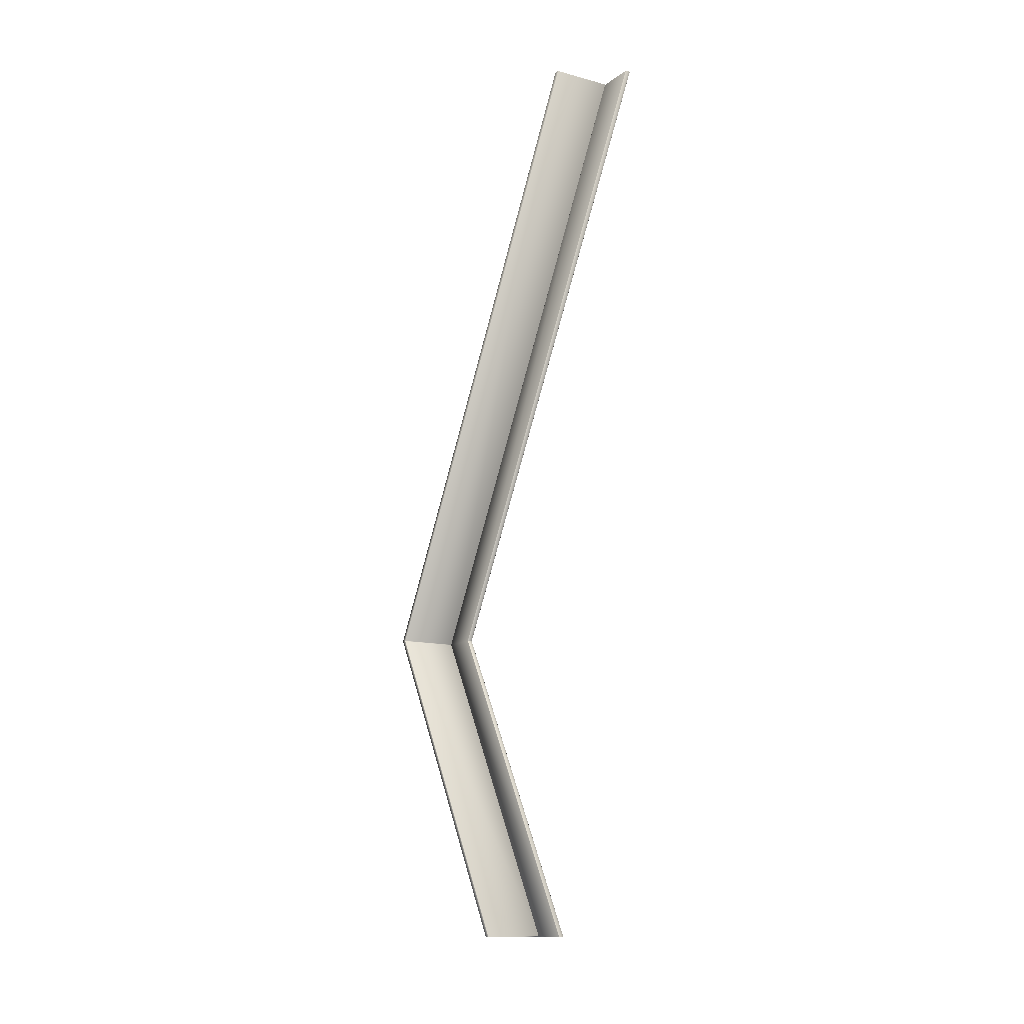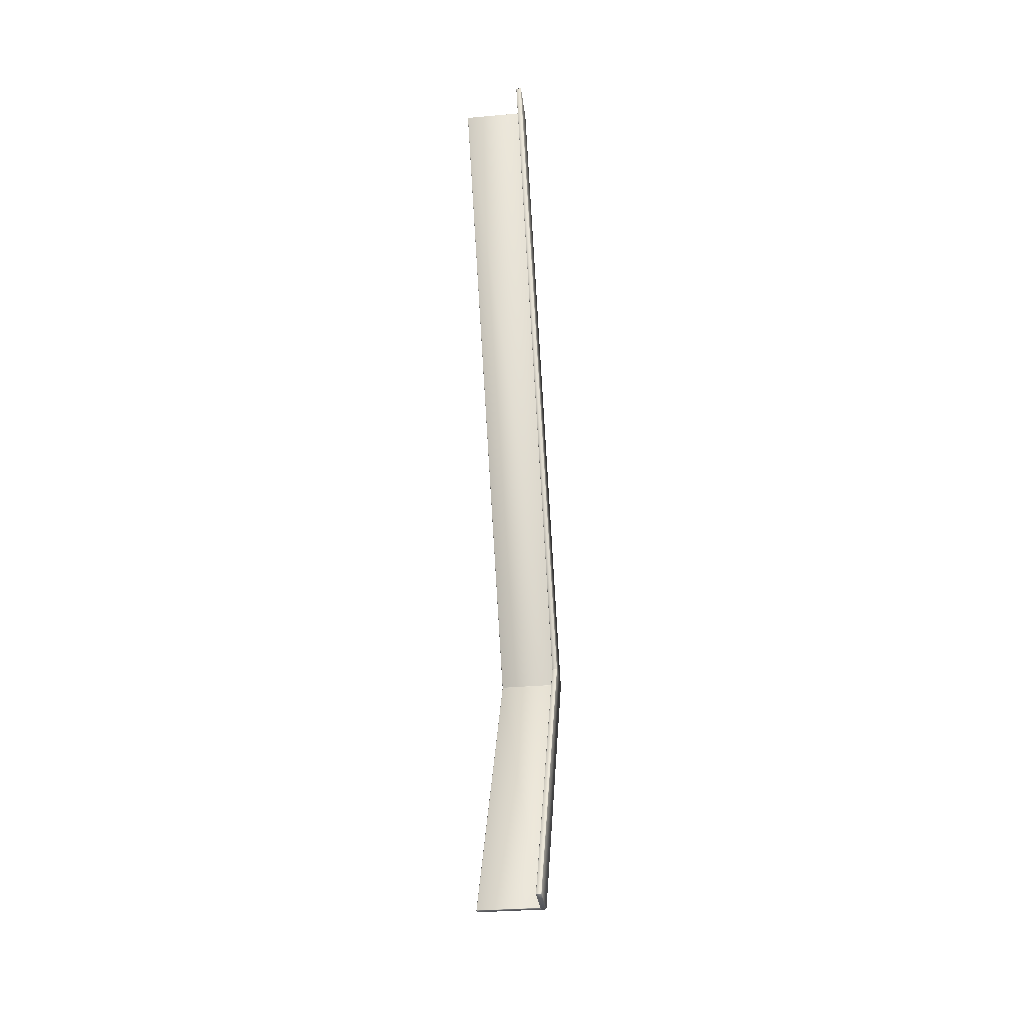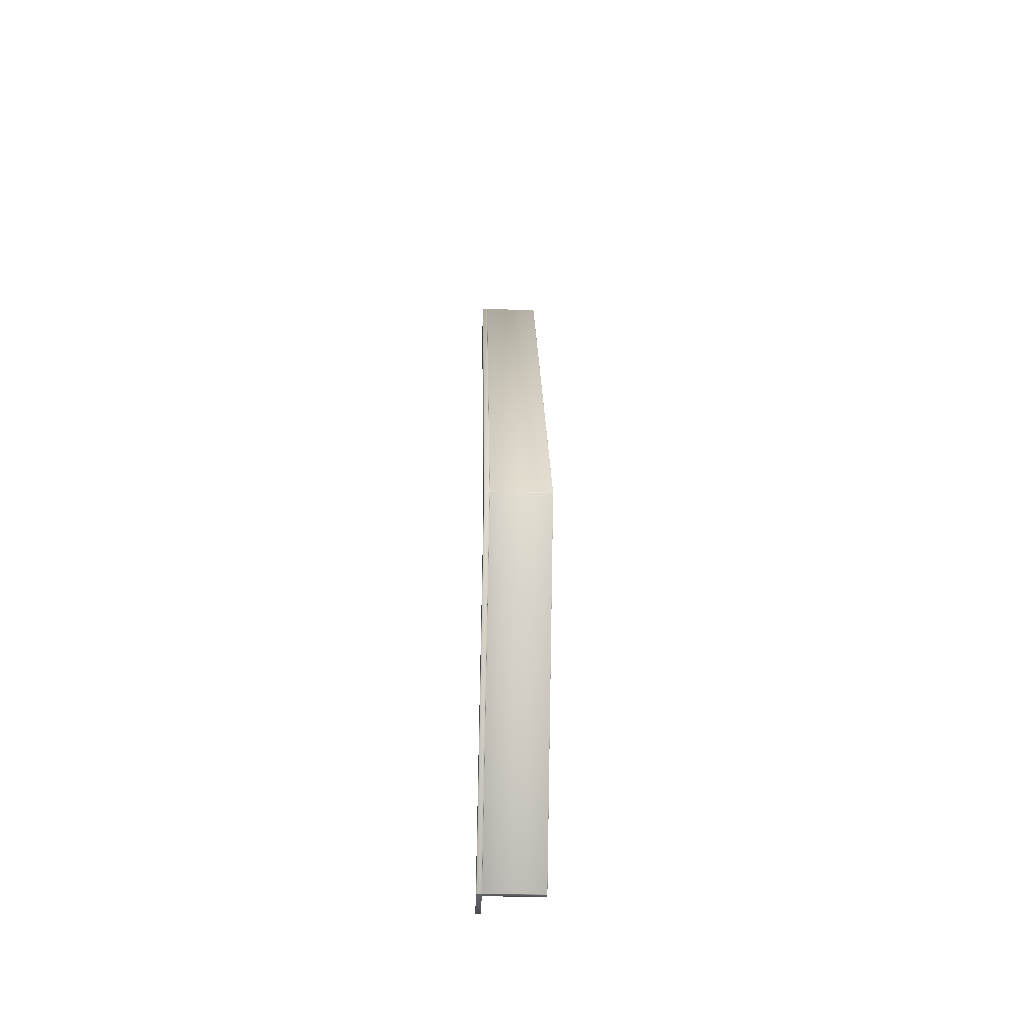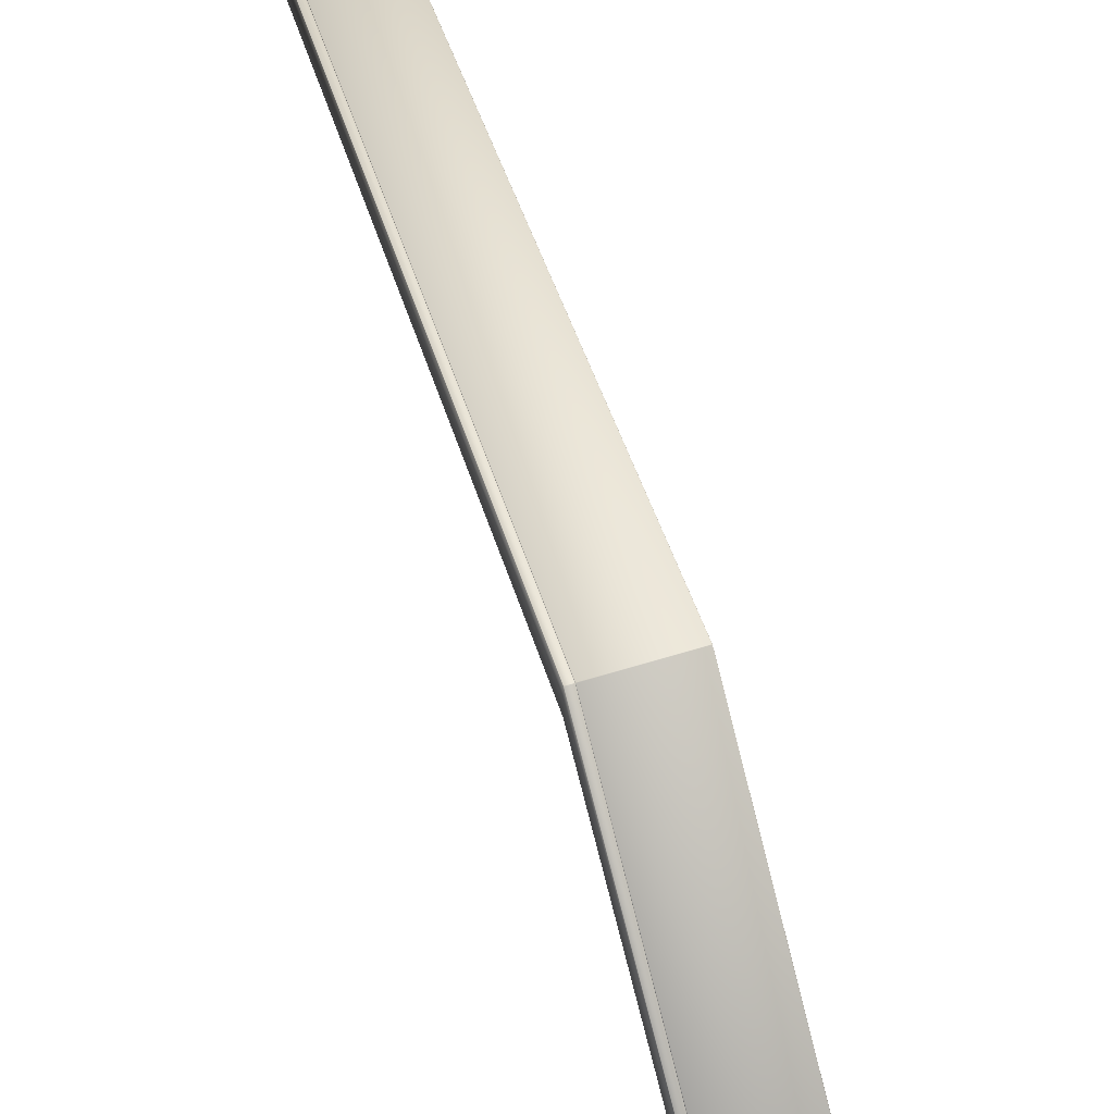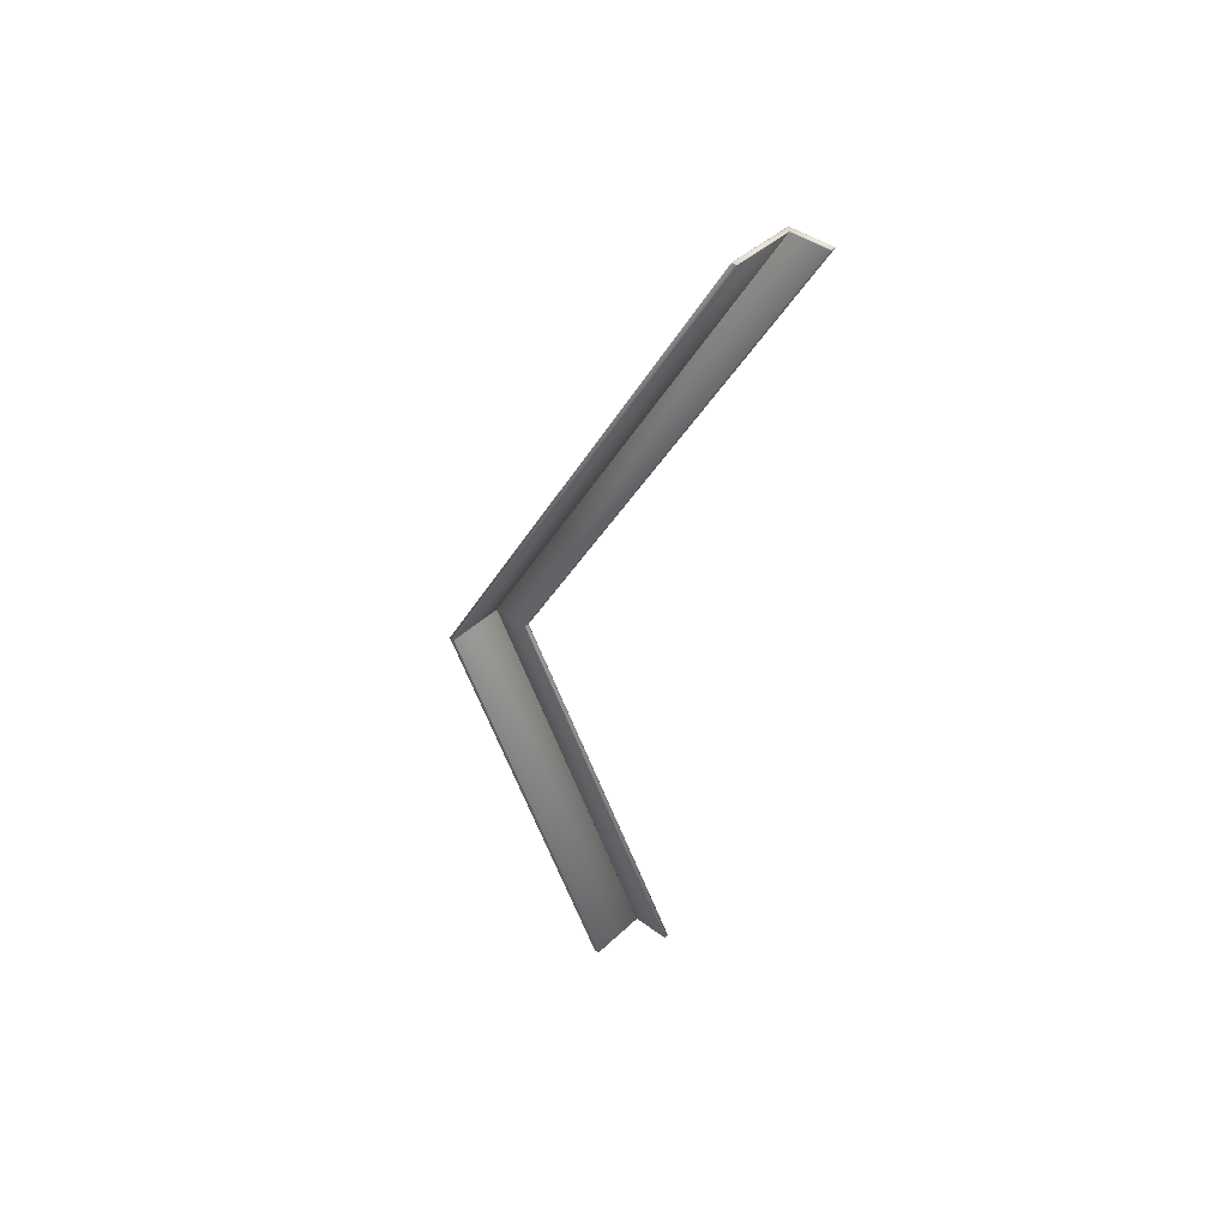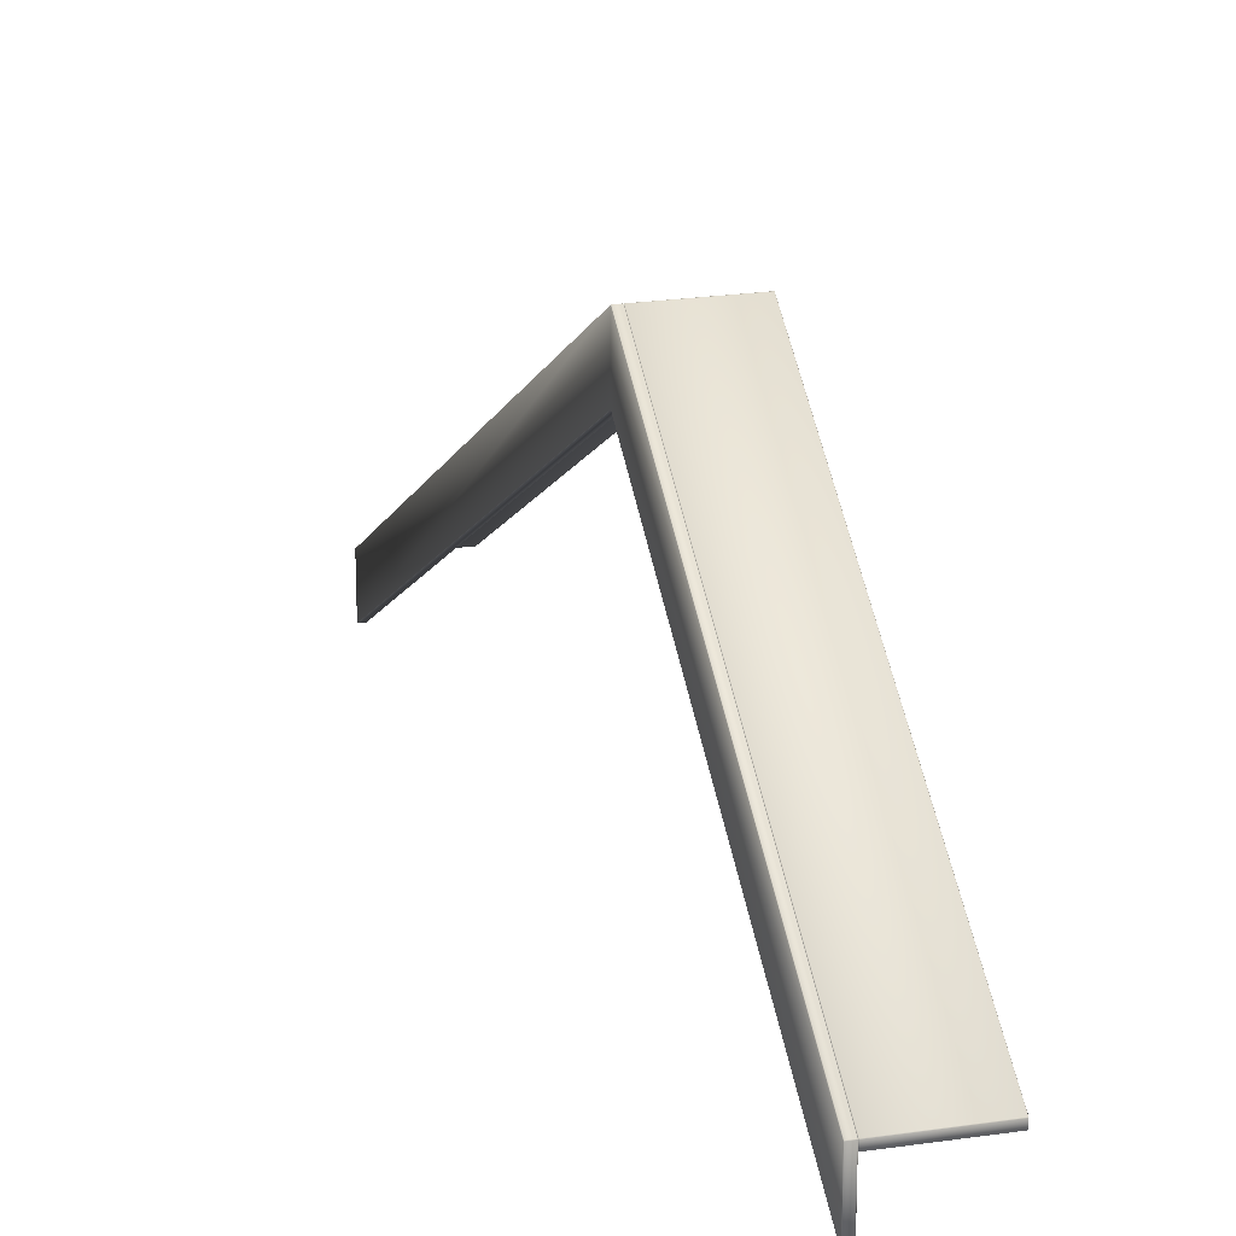
<metadata>
{"format":"obj","ext":"obj","renderer":"f3d","projection":"perspective","resolution":1024,"background":"white","views":[{"elev":-12.6,"azim":-31.5,"up":"+Z"},{"elev":-32.2,"azim":7.0,"up":"+Z"},{"elev":-38.0,"azim":178.0,"up":"+Z"},{"elev":70.1,"azim":163.5,"up":"+Y"},{"elev":42.1,"azim":-48.3,"up":"+Z"},{"elev":23.2,"azim":166.0,"up":"+Y"}]}
</metadata>
<code>
v 0.135 0.6959 -1.699
v 0.135 1.412 -0.4595
v 0.135 1.248 -0.4595
v 0.135 0.5323 -1.699
v 0.116 0.697 -1.699
v 0.116 1.412 -0.4603
v 0.134 1.412 -0.4603
v 0.134 0.697 -1.699
v 0.115 0.5323 -1.699
v 0.115 1.248 -0.4595
v 0.115 1.412 -0.4595
v 0.115 0.6959 -1.699
v 0.134 0.5311 -1.699
v 0.134 1.246 -0.4603
v 0.116 1.246 -0.4603
v 0.116 0.5311 -1.699
v 0.1145 0.1654 1.699
v 0.1145 0.00174 1.699
v 0.1335 0.1664 1.699
v 0.134 1.412 -0.4586
v 0.116 1.412 -0.4586
v 0.1155 0.1664 1.699
v 0.1345 0.00174 1.699
v 0.1345 0.1654 1.699
v 0.1155 0.00051 1.699
v 0.116 1.246 -0.4586
v 0.134 1.246 -0.4586
v 0.1335 0.00051 1.699
v 0.1335 0.00101 1.7
v 0.1335 0.165 1.7
v 0.1155 0.165 1.7
v 0.1155 0.00101 1.7
v 0.116 0.5315 -1.7
v 0.116 0.6955 -1.7
v 0.134 0.6955 -1.7
v 0.134 0.5315 -1.7
v -0.1149 0.697 -1.699
v -0.1149 1.412 -0.4603
v 0.114 1.412 -0.4603
v 0.114 0.697 -1.699
v -0.1159 0.6782 -1.699
v -0.1159 1.394 -0.4595
v -0.1159 1.412 -0.4595
v -0.1159 0.6959 -1.699
v 0.114 0.677 -1.699
v 0.114 1.392 -0.4603
v -0.1149 1.392 -0.4603
v -0.1149 0.677 -1.699
v 0.115 0.6959 -1.699
v 0.115 1.412 -0.4595
v 0.115 1.394 -0.4595
v 0.115 0.6782 -1.699
v -0.1155 0.1464 1.699
v -0.1149 1.392 -0.4586
v 0.114 1.392 -0.4586
v 0.1135 0.1464 1.699
v -0.1165 0.1654 1.699
v -0.1165 0.1477 1.699
v 0.1135 0.1664 1.699
v 0.114 1.412 -0.4586
v -0.1149 1.412 -0.4586
v -0.1155 0.1664 1.699
v 0.1145 0.1477 1.699
v 0.1145 0.1654 1.699
v 0.1135 0.165 1.7
v -0.1155 0.165 1.7
v -0.1155 0.1469 1.7
v 0.1135 0.1469 1.7
v 0.114 0.6775 -1.7
v -0.1149 0.6775 -1.7
v -0.1149 0.6955 -1.7
v 0.114 0.6955 -1.7
f 1 2 3
f 1 3 4
f 5 6 7
f 5 7 8
f 9 10 11
f 9 11 12
f 13 14 15
f 13 15 16
f 17 11 10
f 17 10 18
f 19 20 21
f 19 21 22
f 23 3 2
f 23 2 24
f 25 26 27
f 25 27 28
f 29 30 31
f 29 31 32
f 33 34 35
f 33 35 36
f 14 3 27
f 26 10 15
f 7 20 2
f 21 6 11
f 13 36 4
f 1 35 8
f 5 34 12
f 9 33 16
f 25 32 18
f 17 31 22
f 19 30 24
f 23 29 28
f 28 27 3
f 28 3 23
f 20 19 24
f 20 24 2
f 22 21 11
f 22 11 17
f 26 25 18
f 26 18 10
f 8 7 2
f 8 2 1
f 16 15 10
f 16 10 9
f 21 20 7
f 21 7 6
f 15 14 27
f 15 27 26
f 14 13 4
f 14 4 3
f 6 5 12
f 6 12 11
f 36 35 1
f 36 1 4
f 35 34 5
f 35 5 8
f 34 33 9
f 34 9 12
f 33 36 13
f 33 13 16
f 32 31 17
f 32 17 18
f 31 30 19
f 31 19 22
f 30 29 23
f 30 23 24
f 29 32 25
f 29 25 28
f 37 38 39
f 37 39 40
f 41 42 43
f 41 43 44
f 45 46 47
f 45 47 48
f 49 50 51
f 49 51 52
f 53 54 55
f 53 55 56
f 57 43 42
f 57 42 58
f 59 60 61
f 59 61 62
f 63 51 50
f 63 50 64
f 65 66 67
f 65 67 68
f 69 70 71
f 69 71 72
f 39 60 50
f 55 46 51
f 38 43 61
f 54 42 47
f 49 72 40
f 37 71 44
f 41 70 48
f 45 69 52
f 63 68 56
f 53 67 58
f 57 66 62
f 59 65 64
f 64 50 60
f 64 60 59
f 43 57 62
f 43 62 61
f 39 38 61
f 39 61 60
f 58 42 54
f 58 54 53
f 51 63 56
f 51 56 55
f 47 46 55
f 47 55 54
f 44 43 38
f 44 38 37
f 52 51 46
f 52 46 45
f 50 49 40
f 50 40 39
f 42 41 48
f 42 48 47
f 72 71 37
f 72 37 40
f 71 70 41
f 71 41 44
f 70 69 45
f 70 45 48
f 69 72 49
f 69 49 52
f 68 67 53
f 68 53 56
f 67 66 57
f 67 57 58
f 66 65 59
f 66 59 62
f 65 68 63
f 65 63 64

</code>
